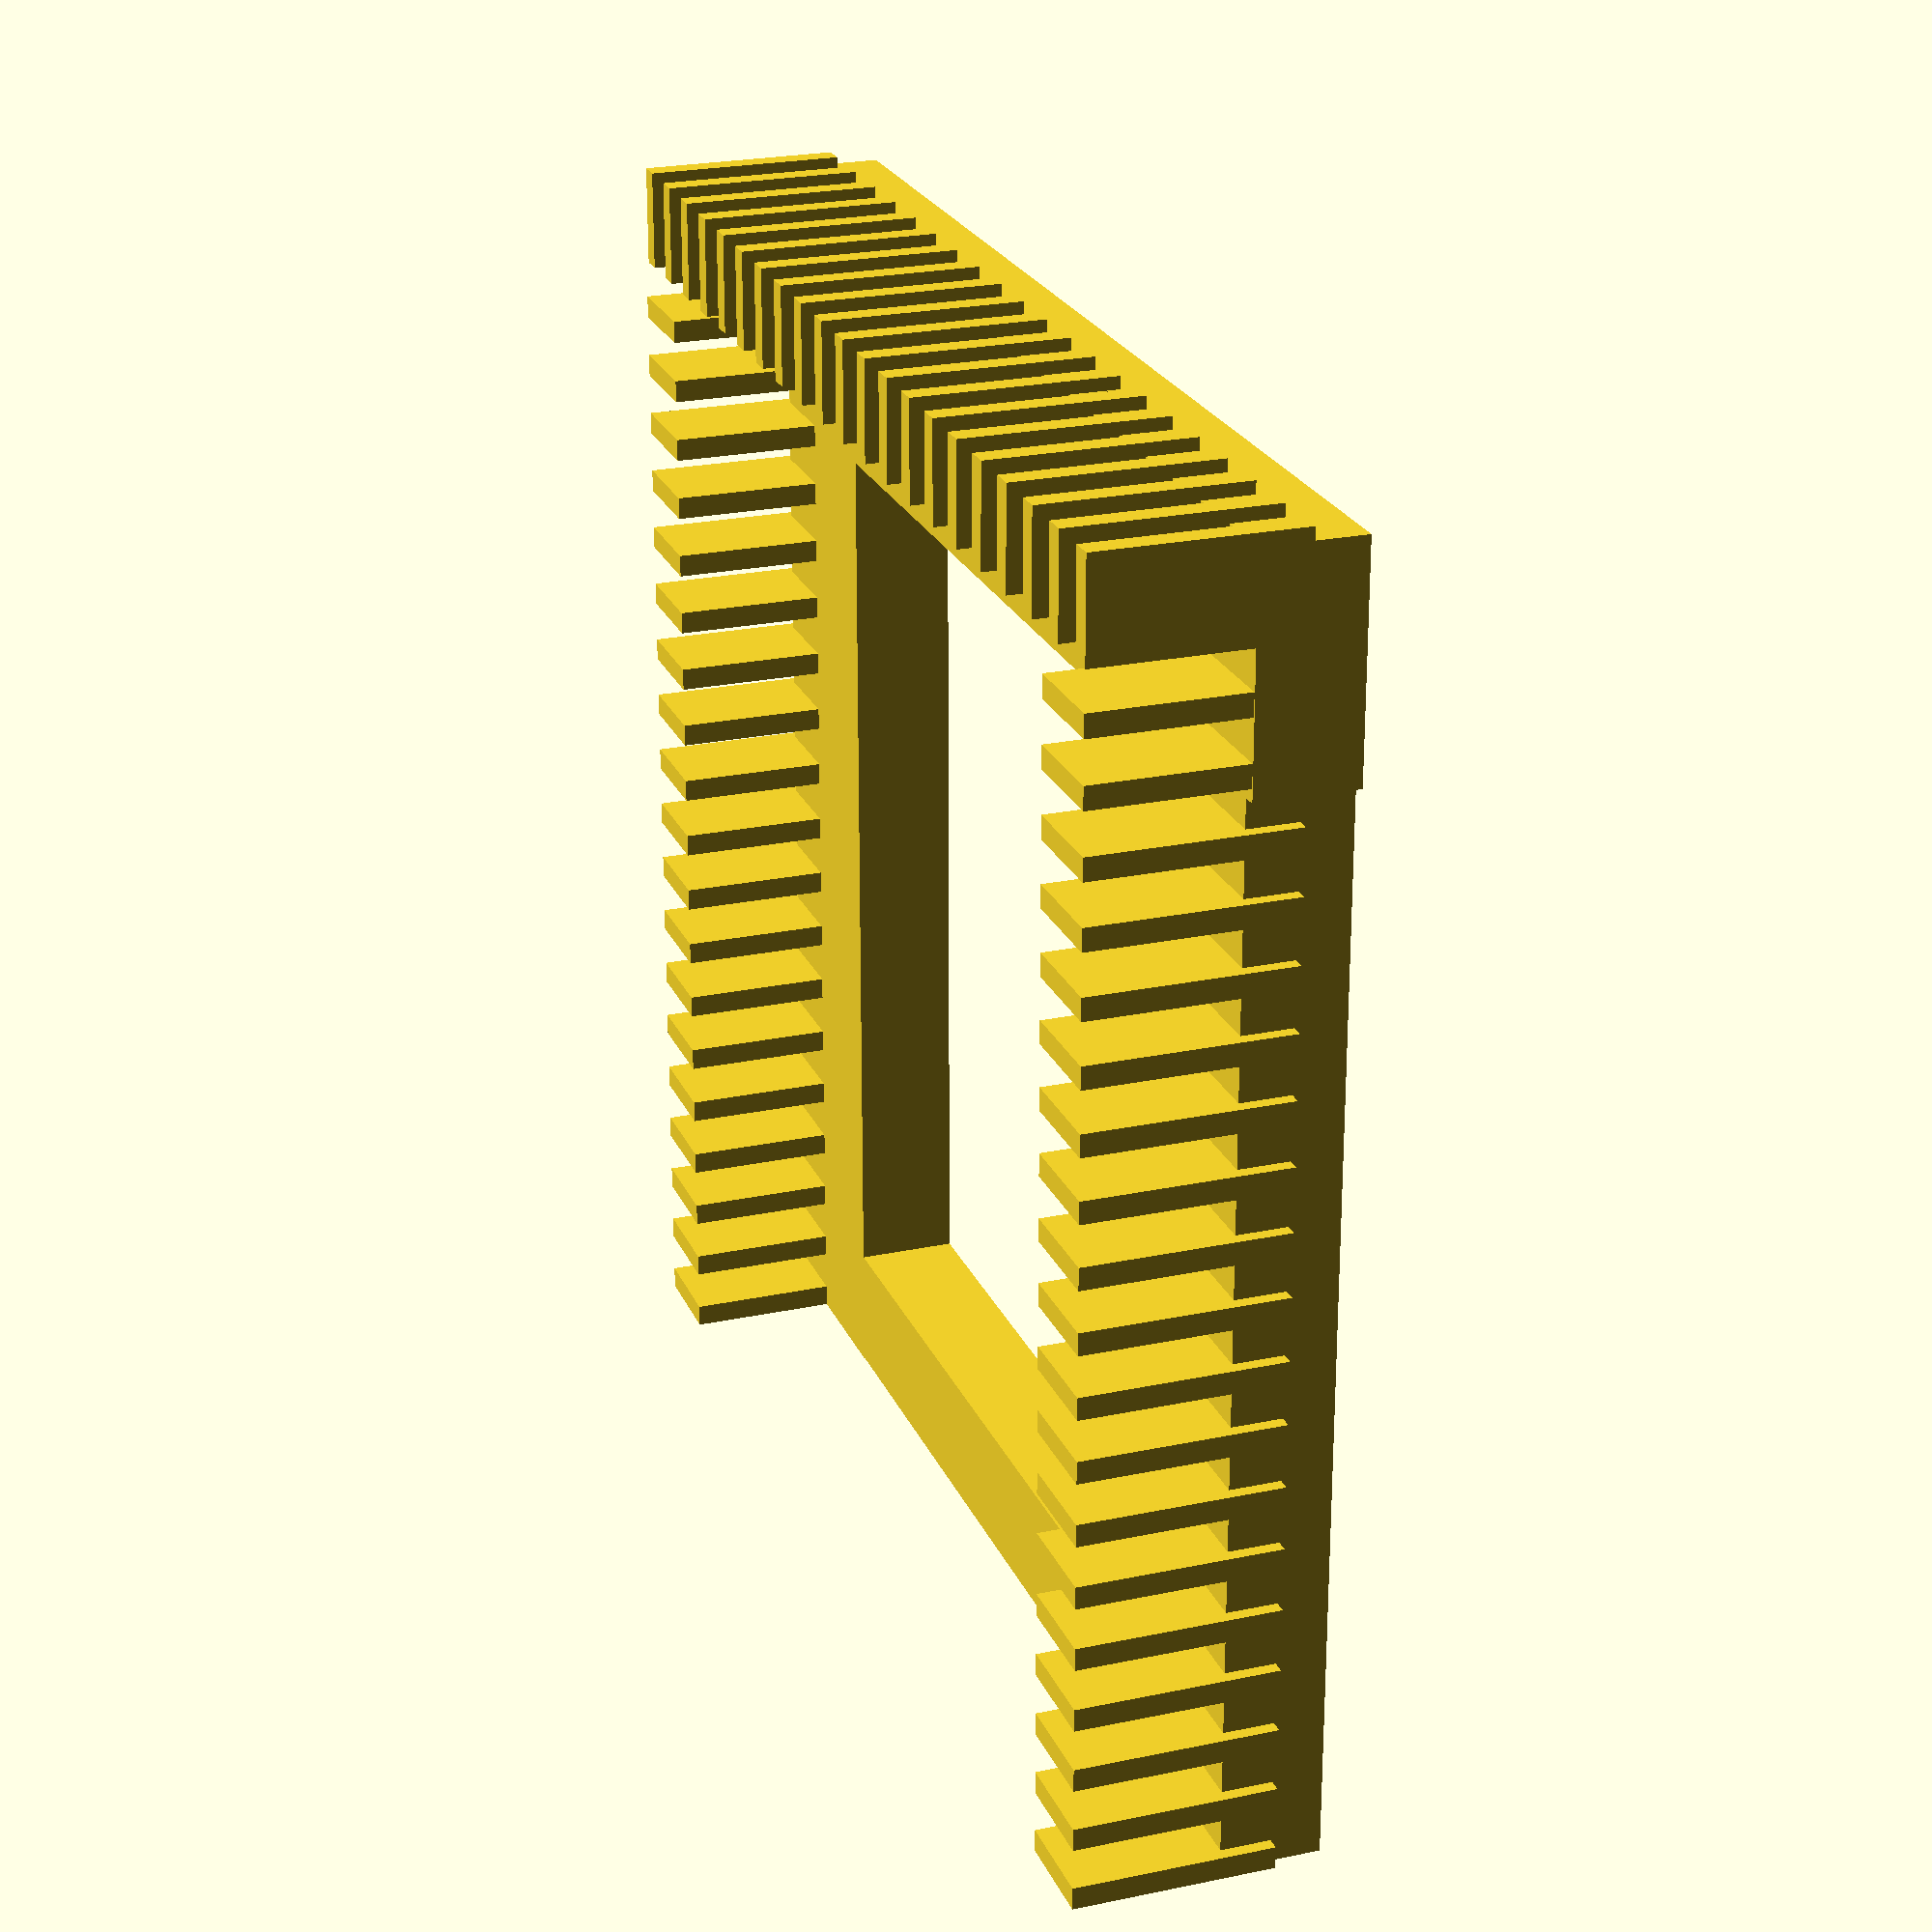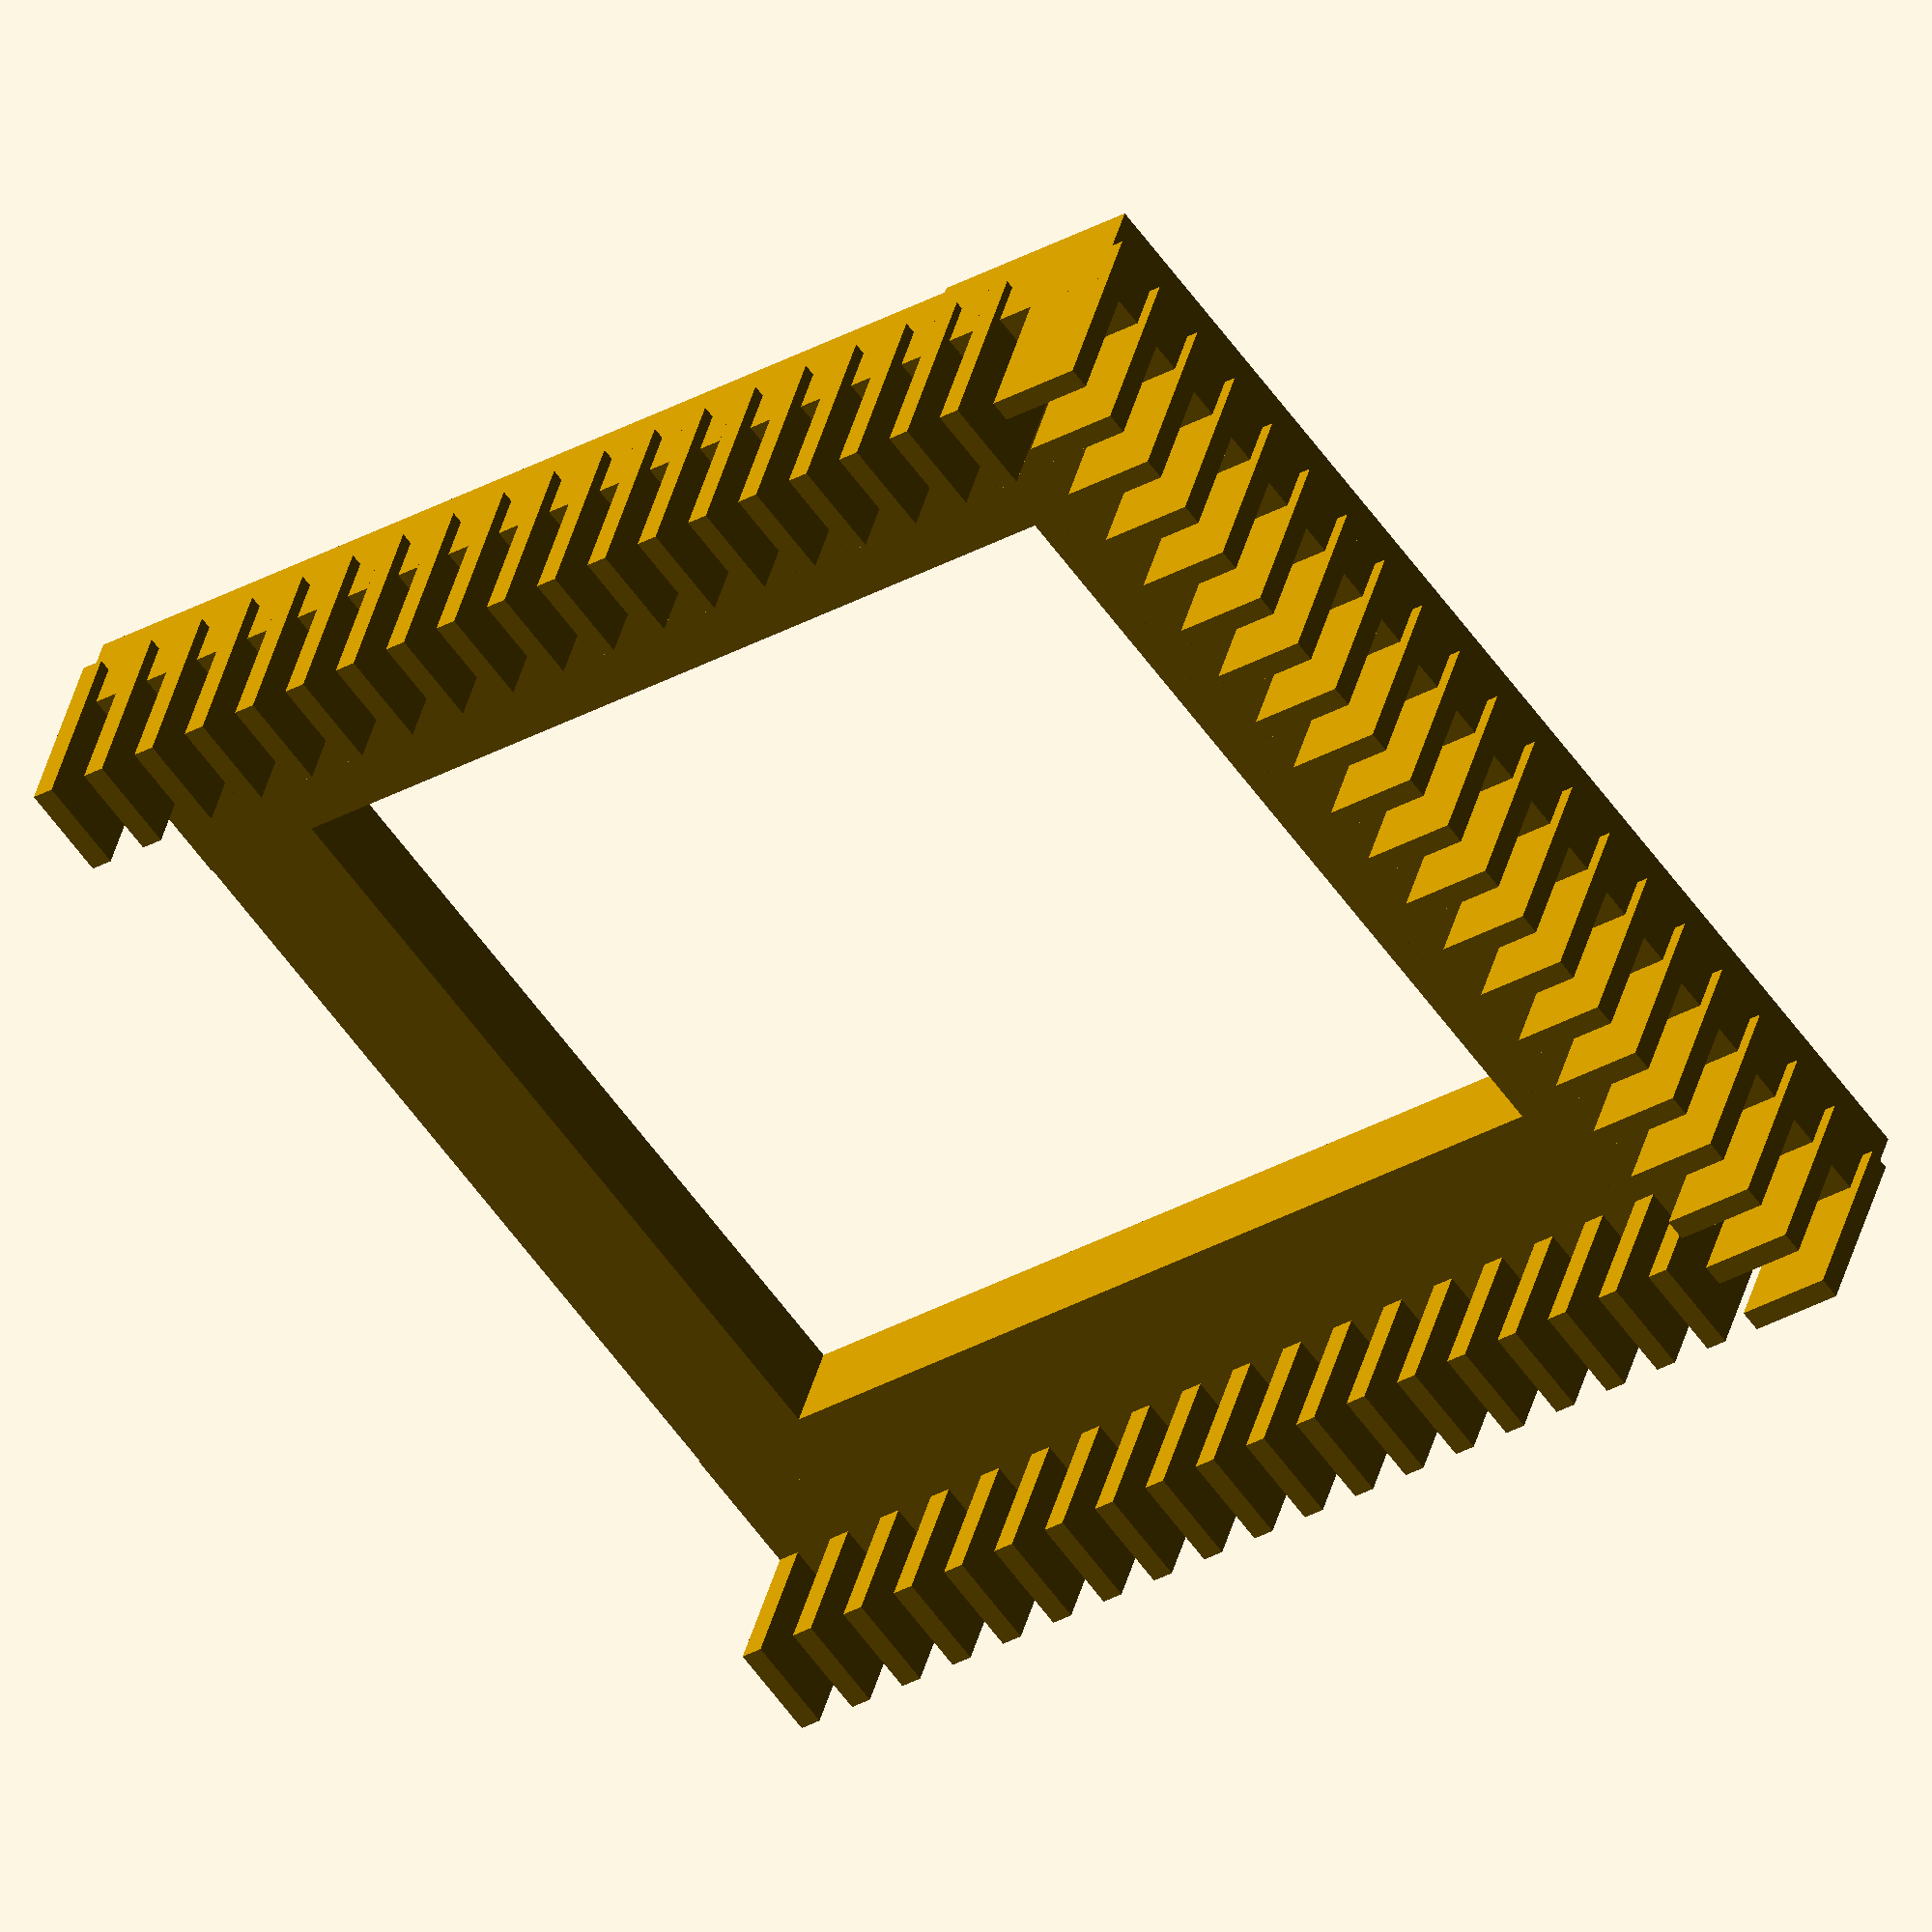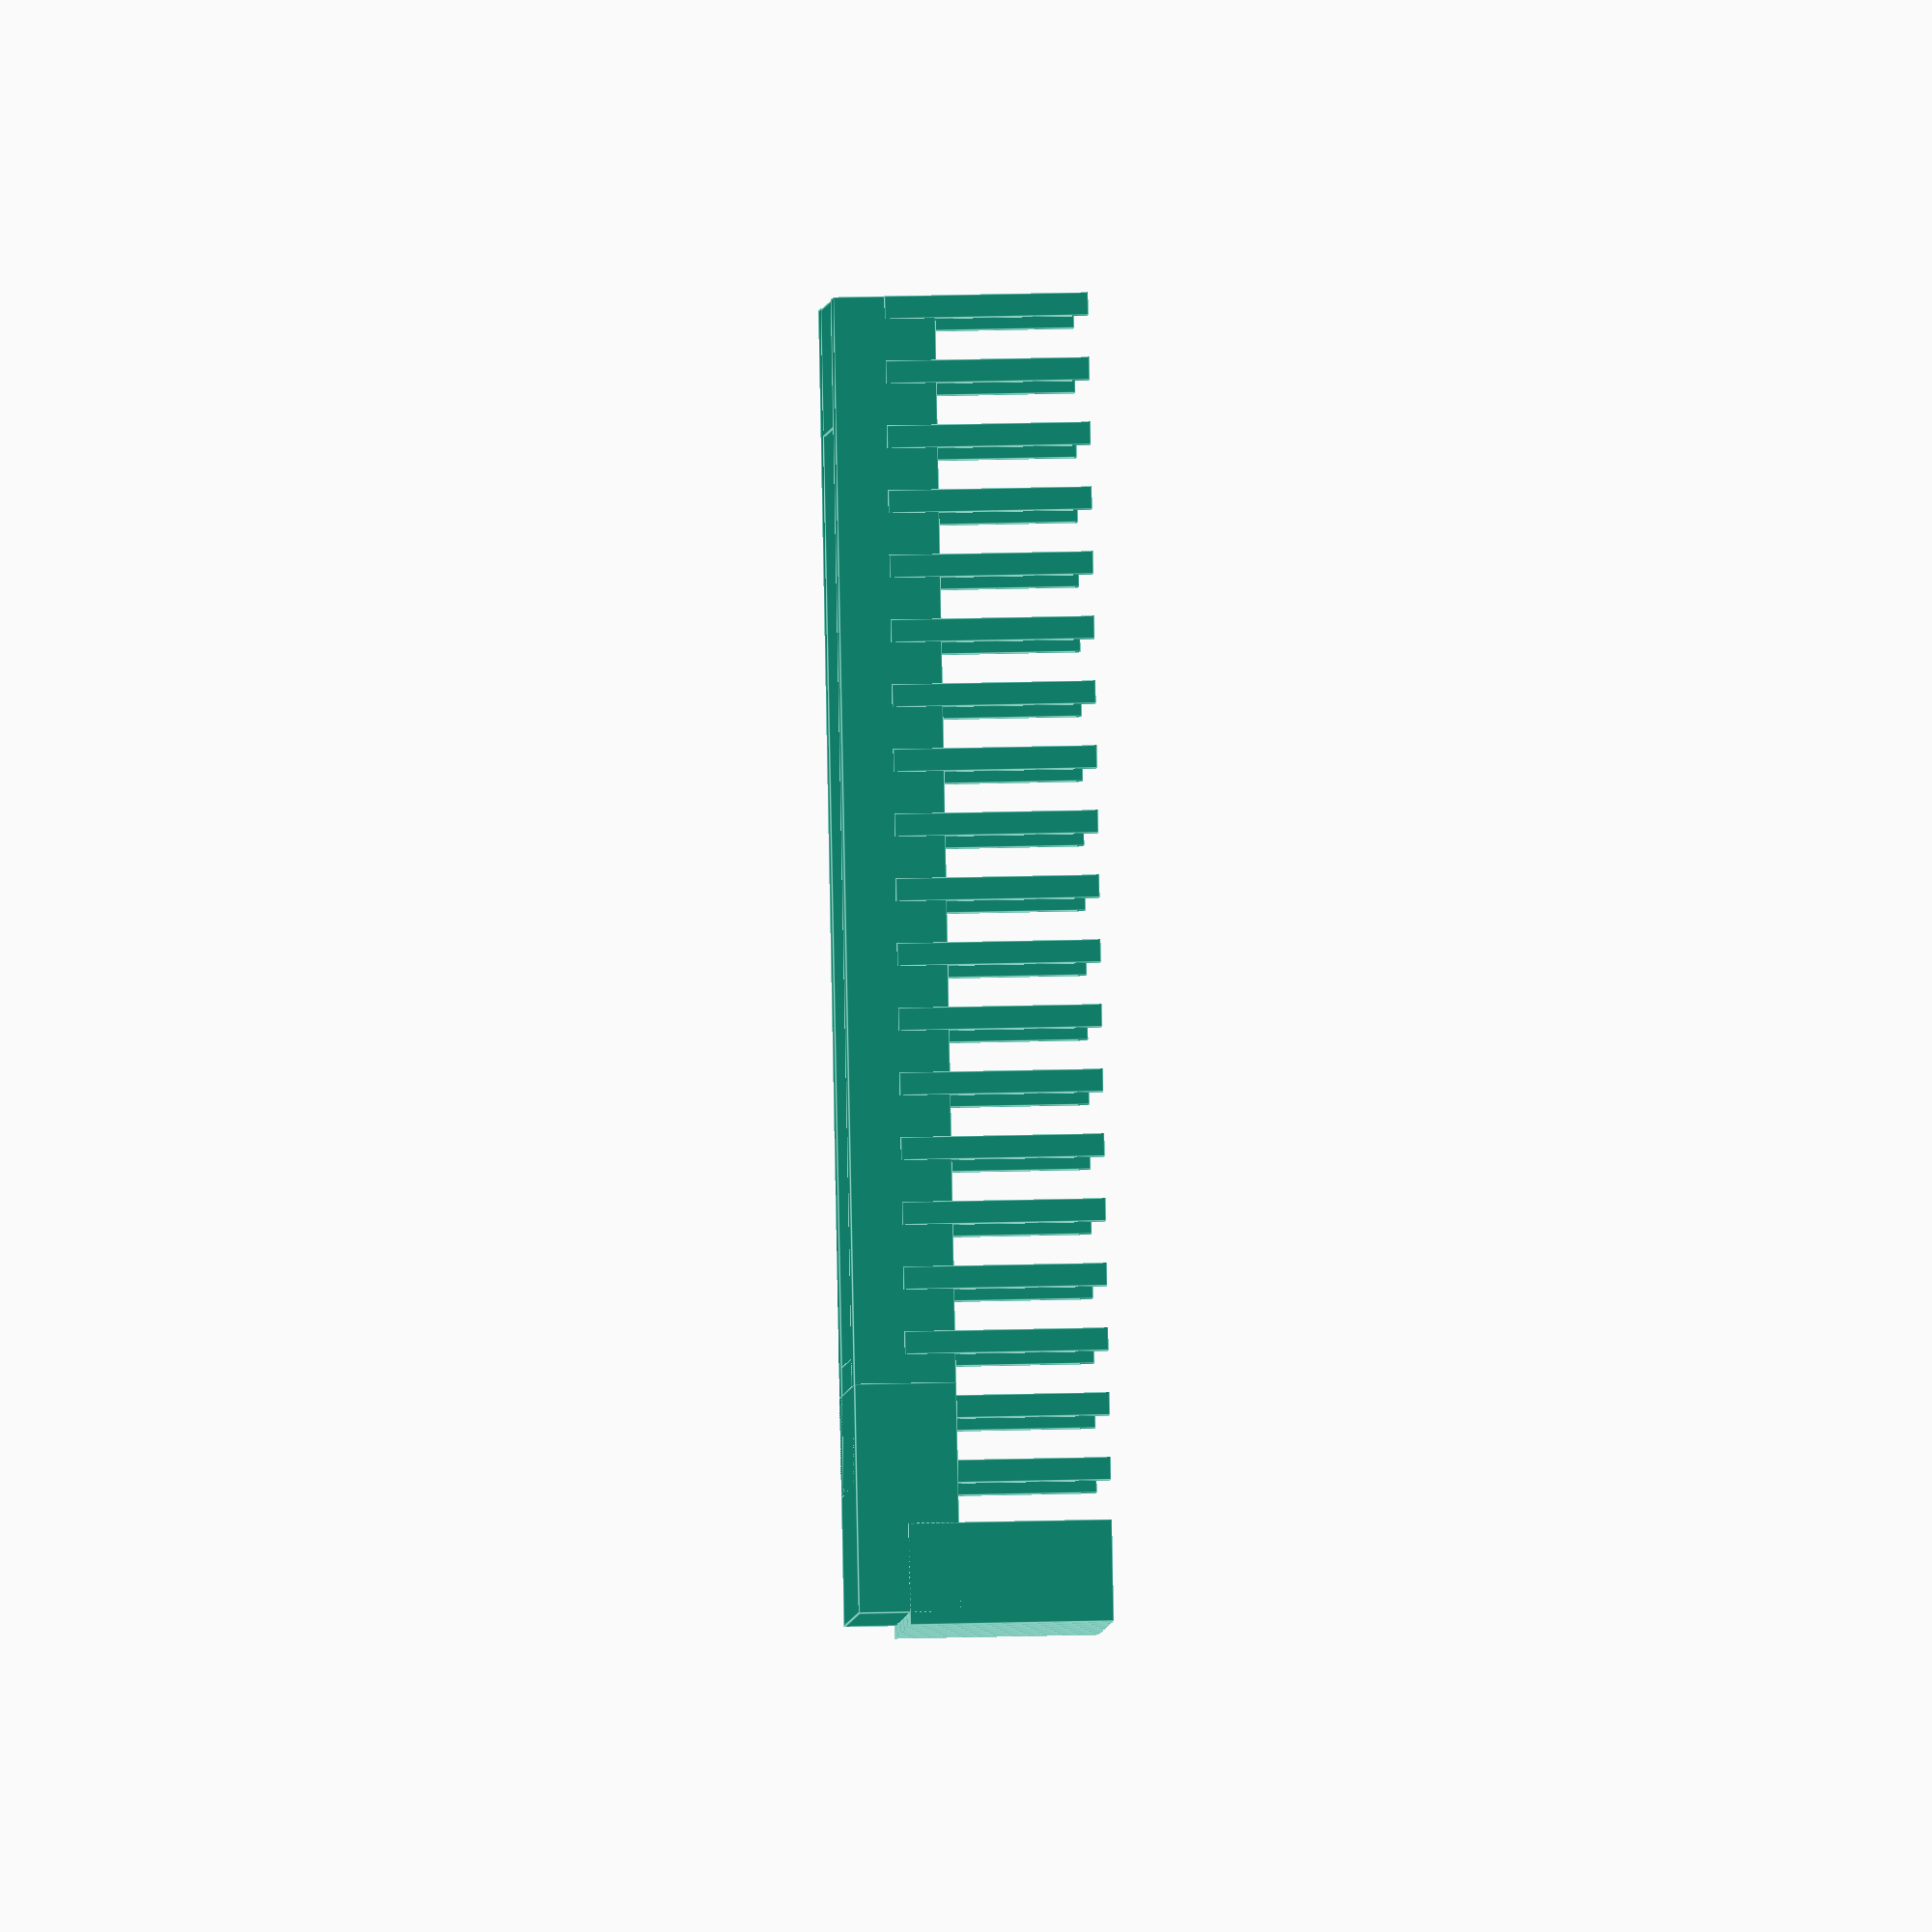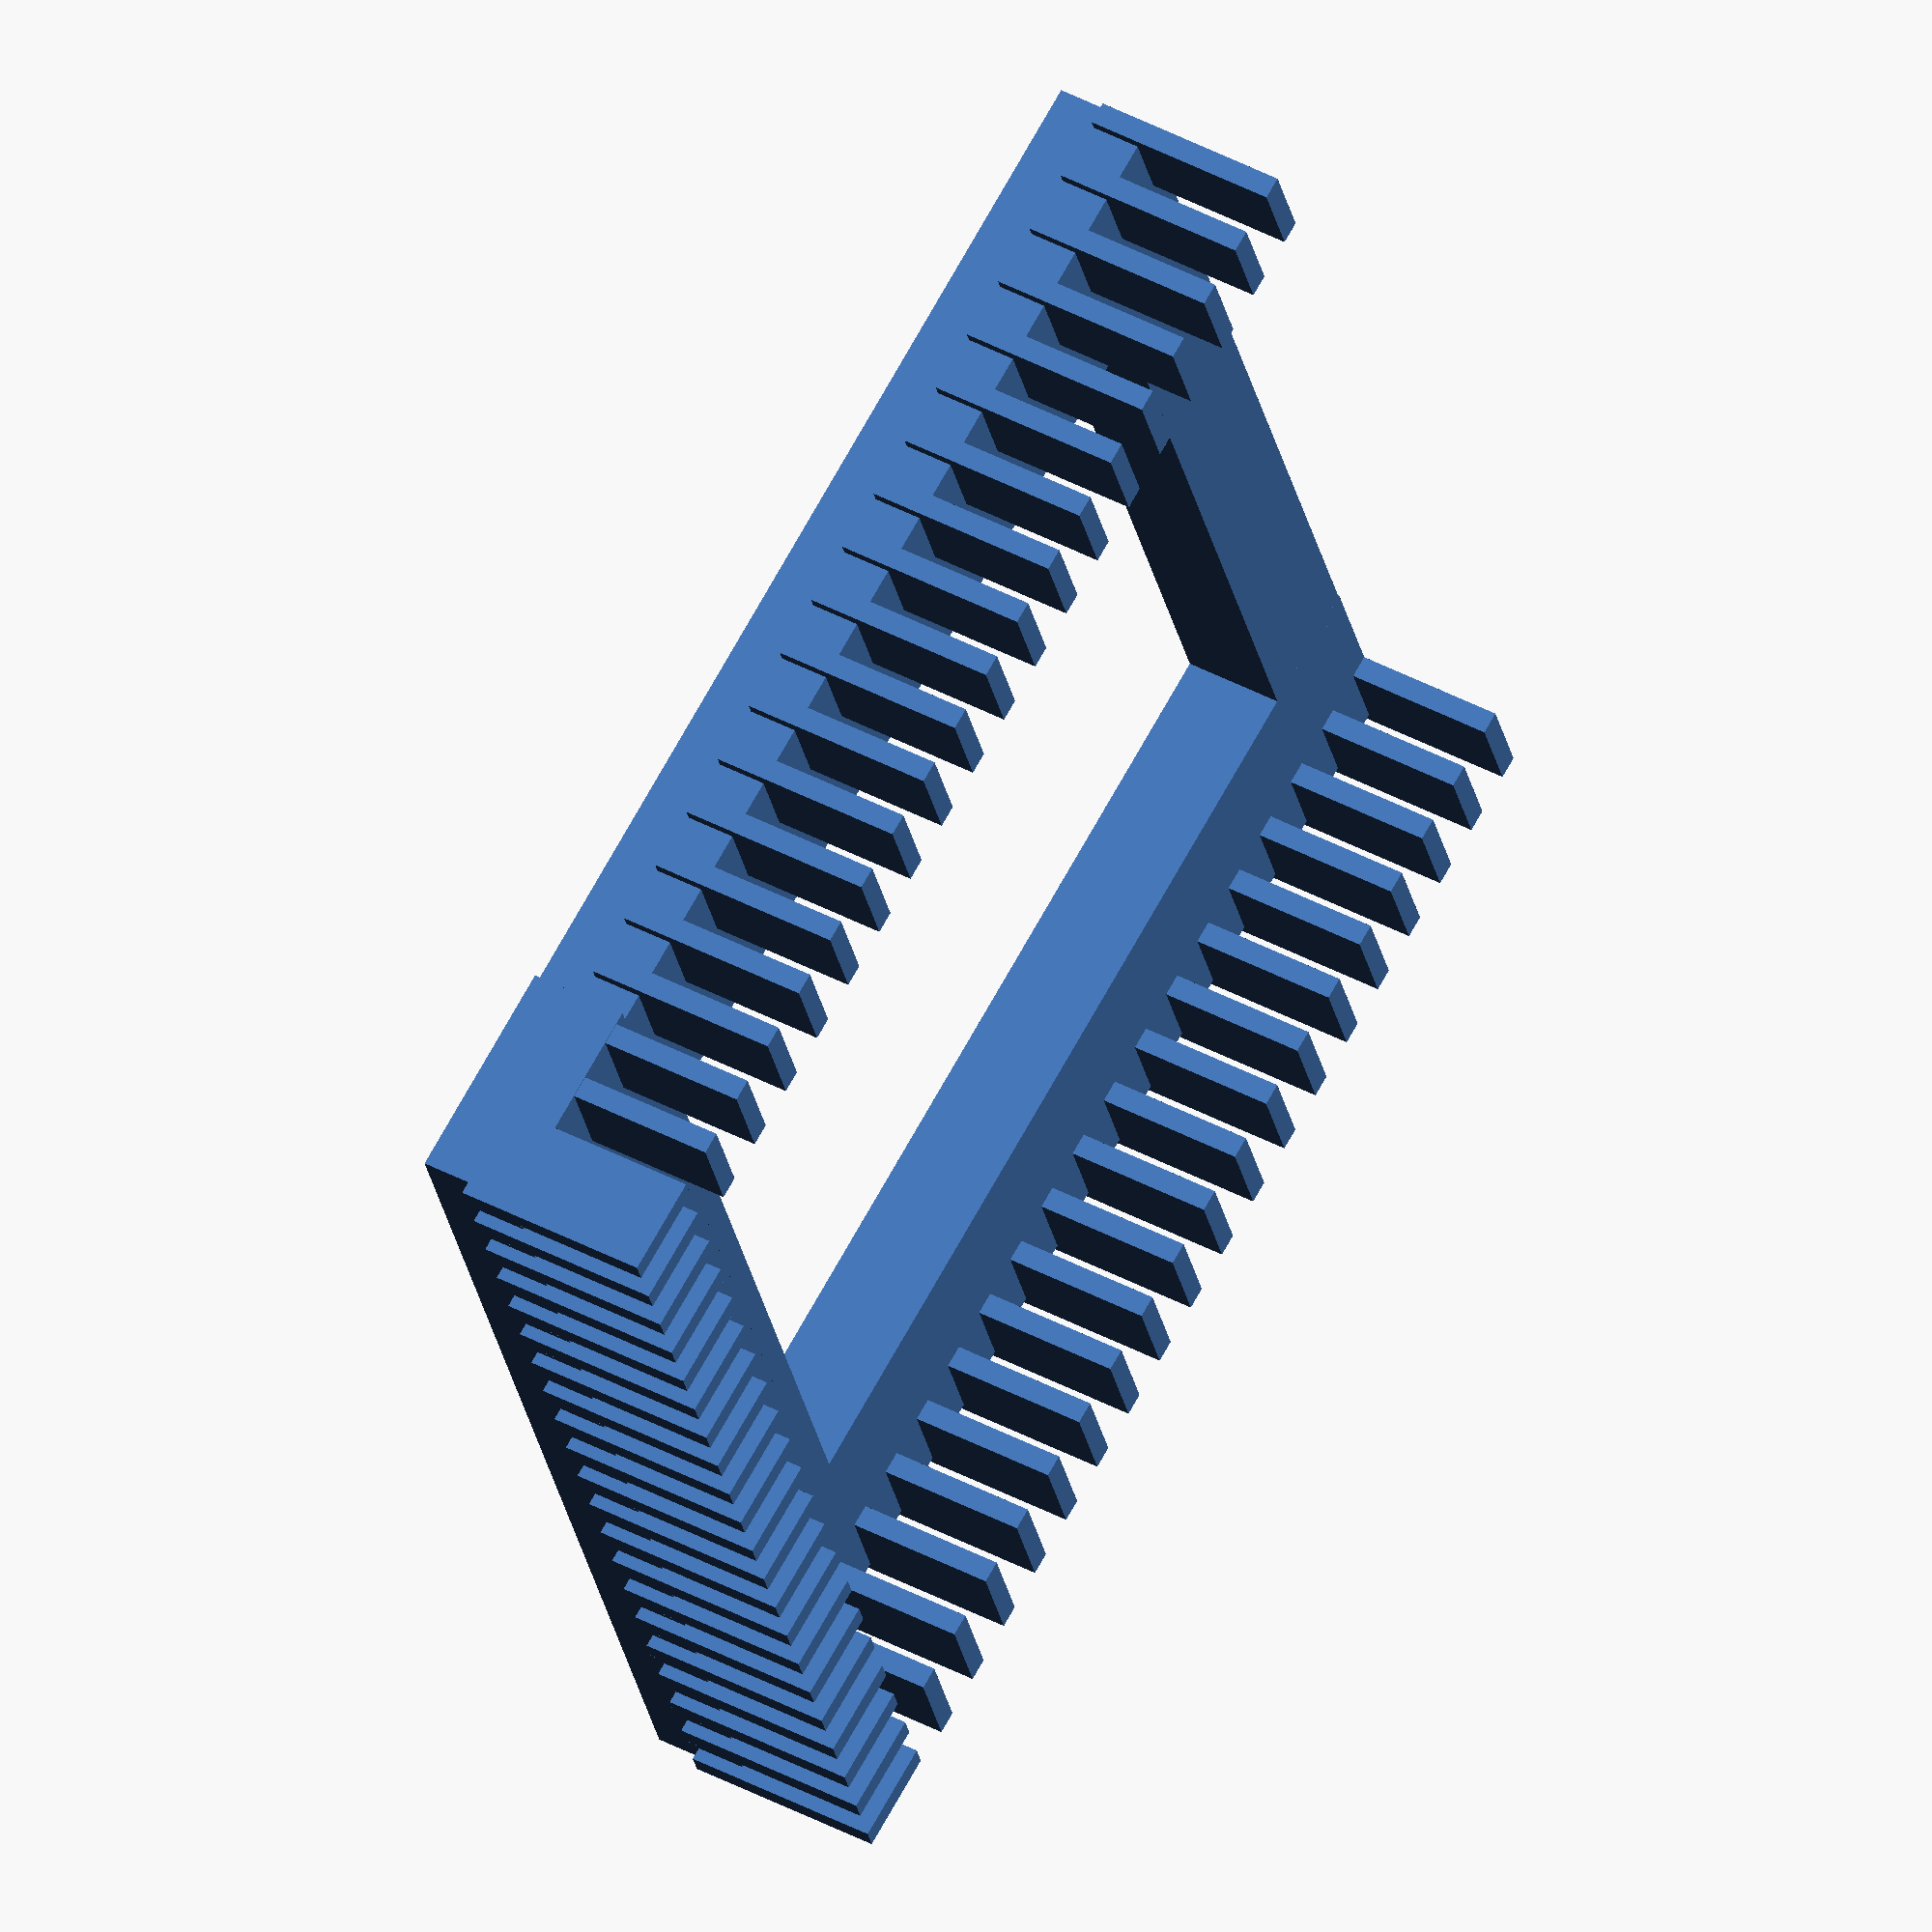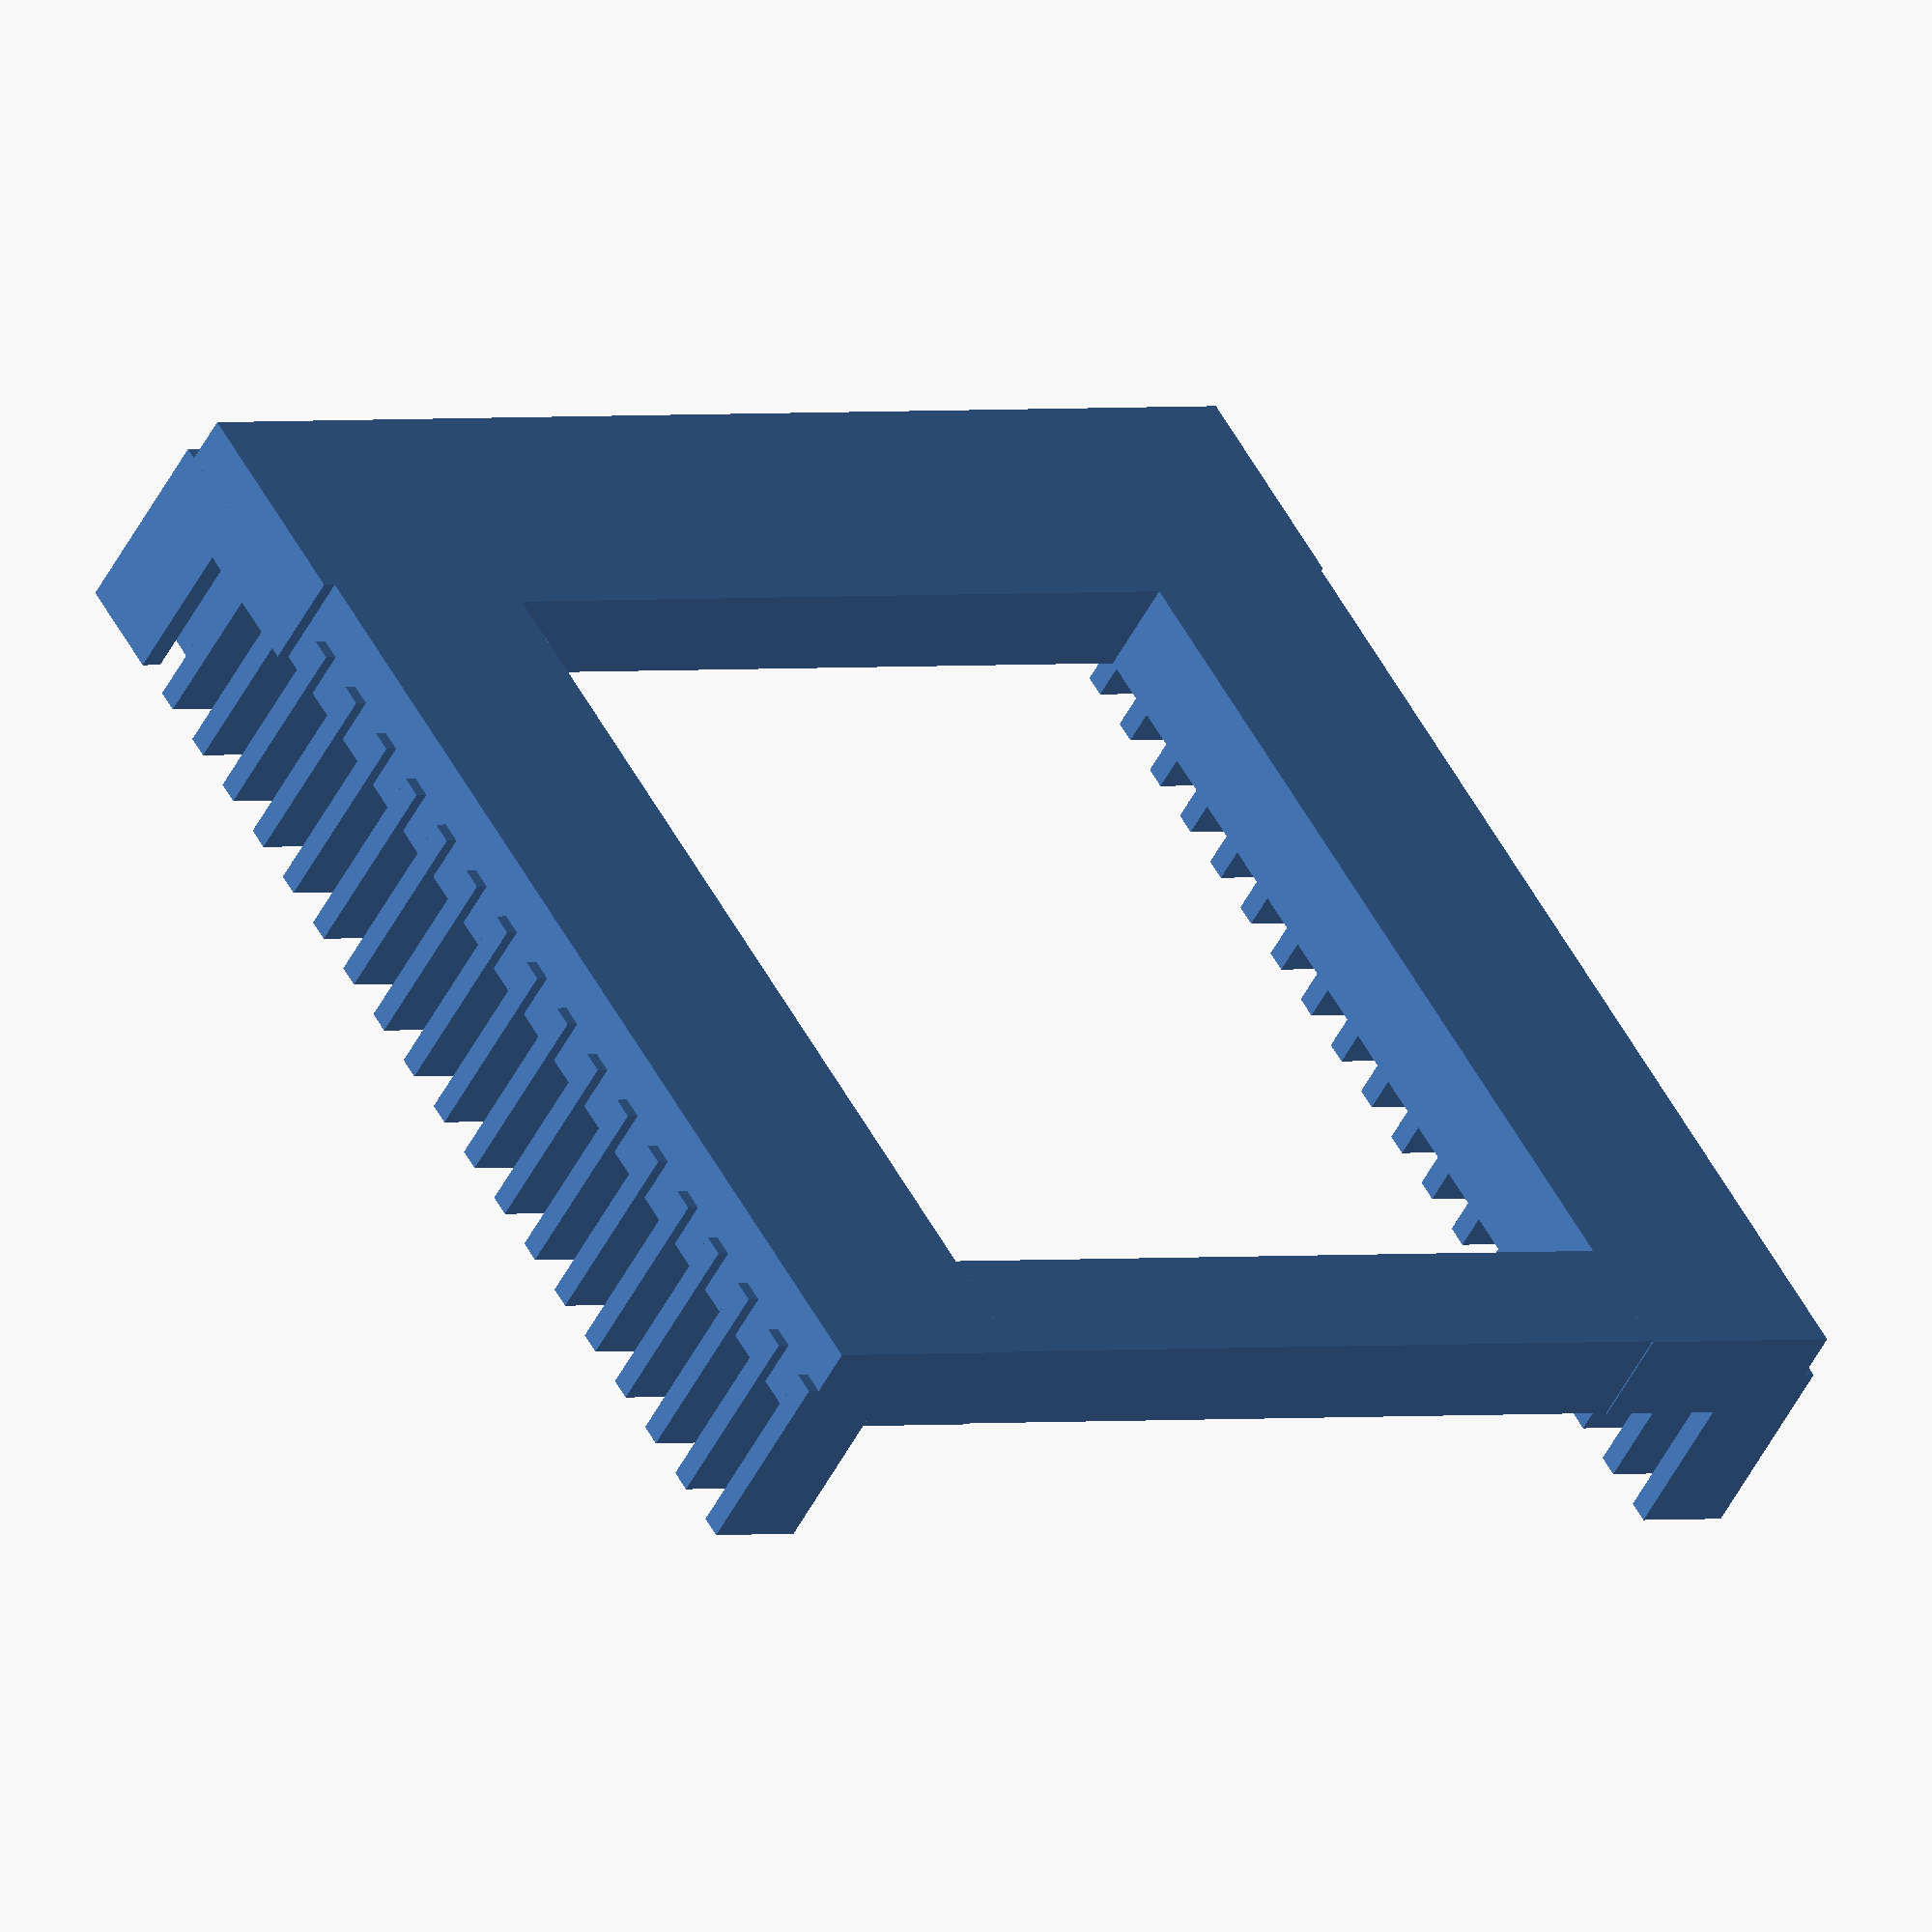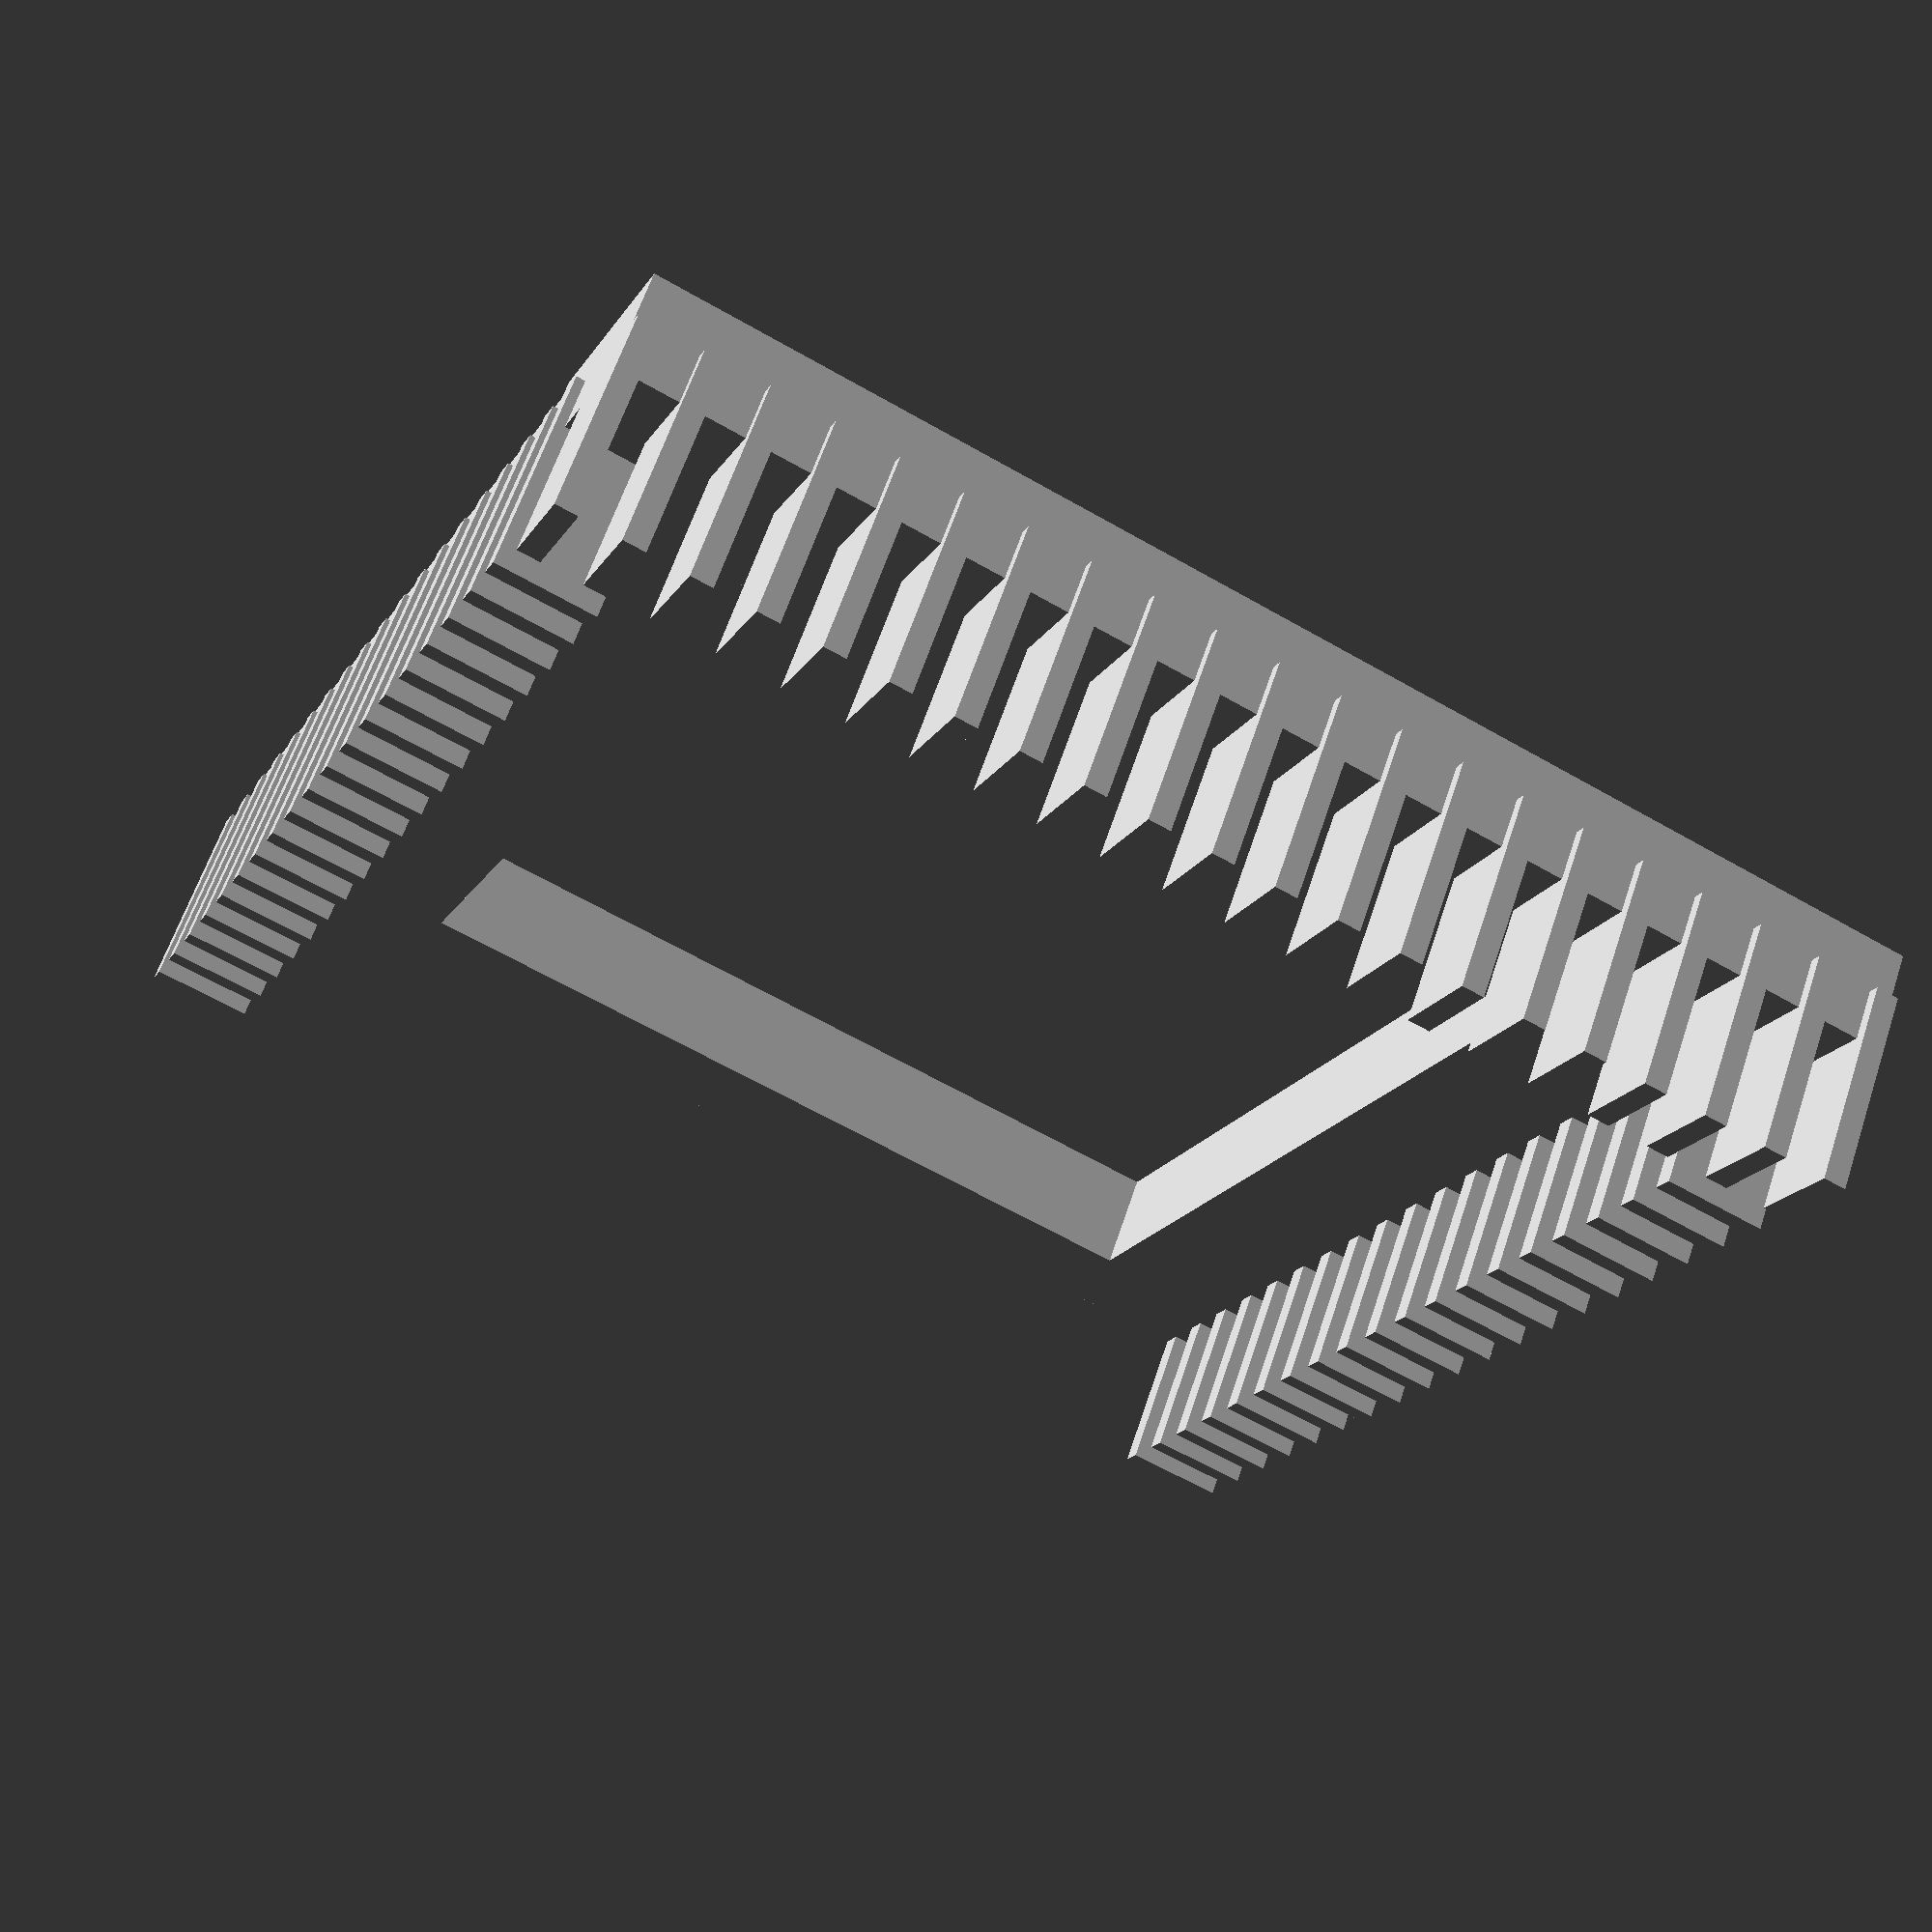
<openscad>
translate([-0.2,-.5,-3])
	cube([2.5,18,2]);
translate([1.27*18-2.3,-0.5,-3])
	cube([2.5,18,2]);
	
translate([1.27*18,-4,0])
rotate([0,0,180])
	Esp32Adapter();

translate([0,16+4,0])
	Esp32Adapter();

translate([-2,-4.6,0])
rotate([0,0,90])
	Esp32Adapter(n=20);
	
module Esp32Adapter(
	n=18,
	ix=0.45,
	iy=2,
	iz=4,
	p=1.27
){
	translate([n*p/2,-1.5,-iz/2])
		cube([n*p+ix,iy+2.5,2],center=true);
	for(i=[0:1:n]){
		translate([i*p,0,0])
			cube([ix,iy,iz],center=true);
	}
}

</openscad>
<views>
elev=156.1 azim=269.9 roll=109.3 proj=p view=wireframe
elev=139.3 azim=323.3 roll=165.9 proj=o view=wireframe
elev=301.3 azim=329.3 roll=268.7 proj=o view=edges
elev=134.0 azim=159.7 roll=239.1 proj=o view=solid
elev=52.4 azim=121.6 roll=152.9 proj=o view=wireframe
elev=117.5 azim=294.4 roll=161.5 proj=p view=solid
</views>
